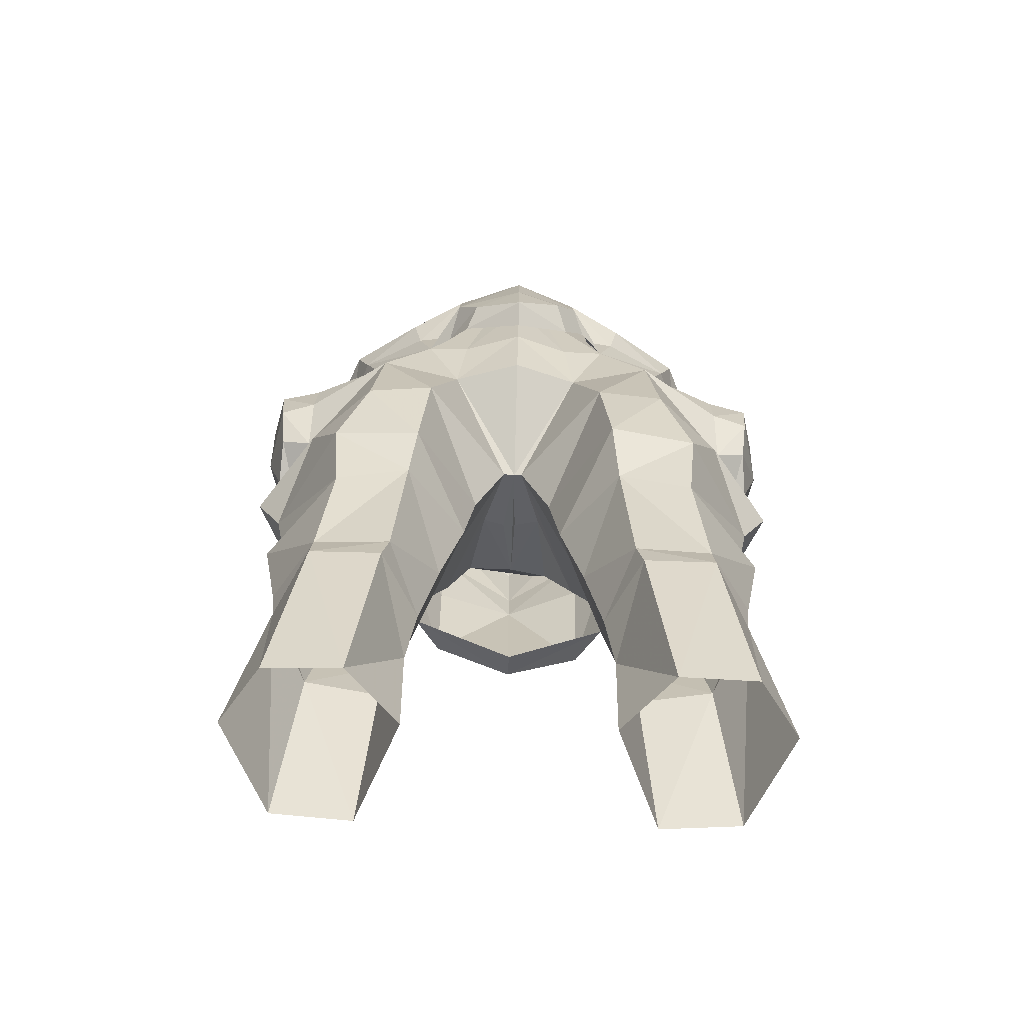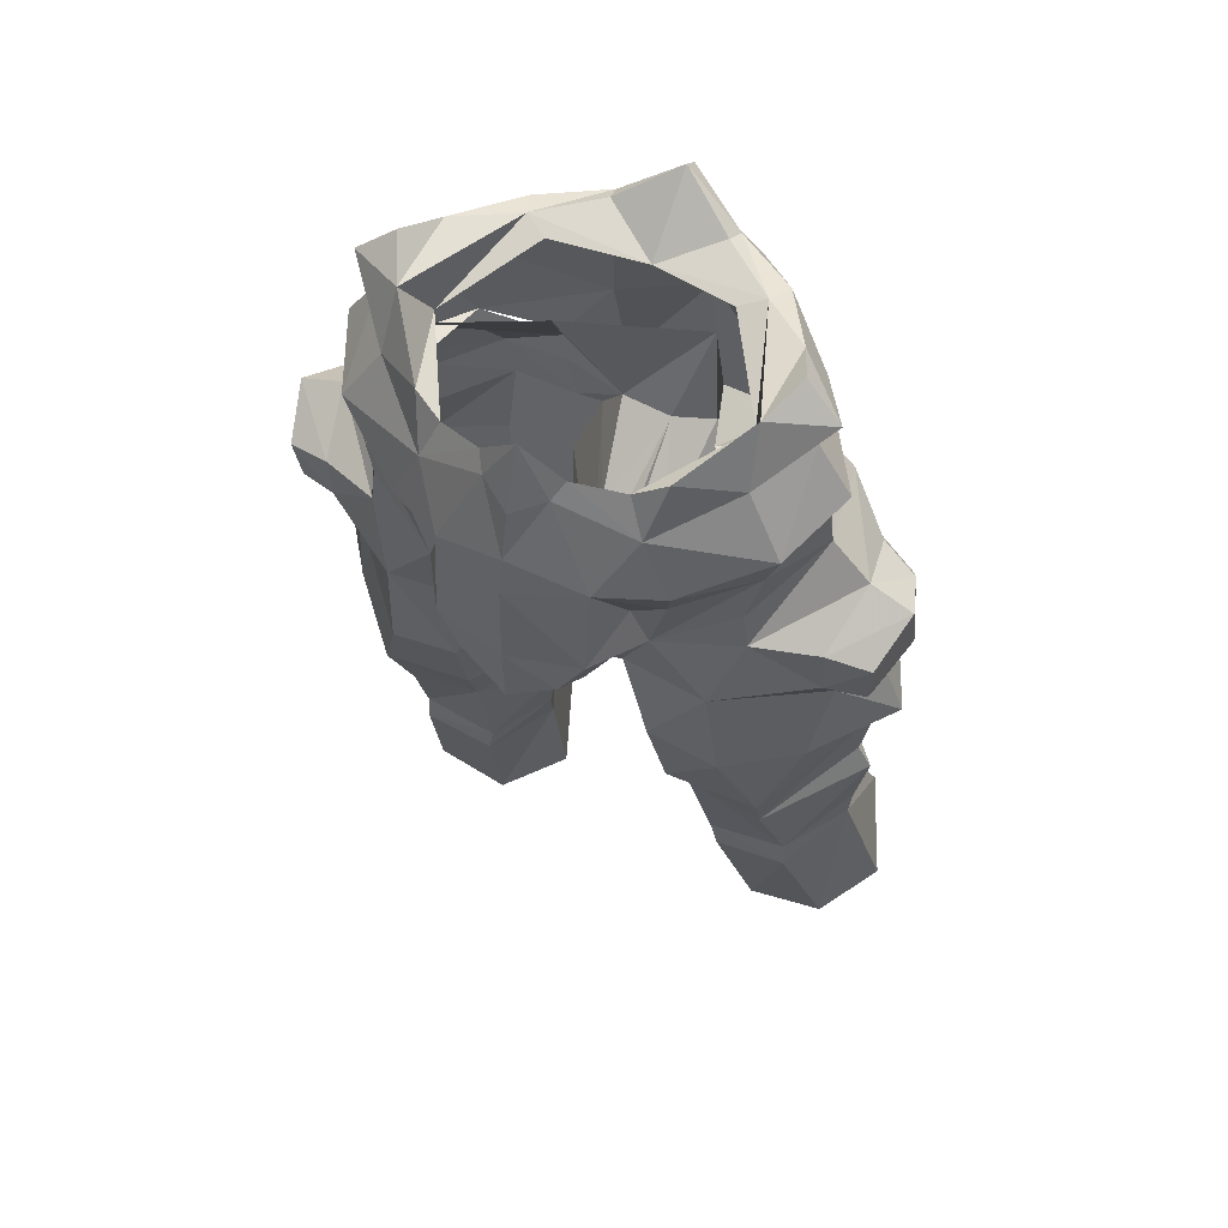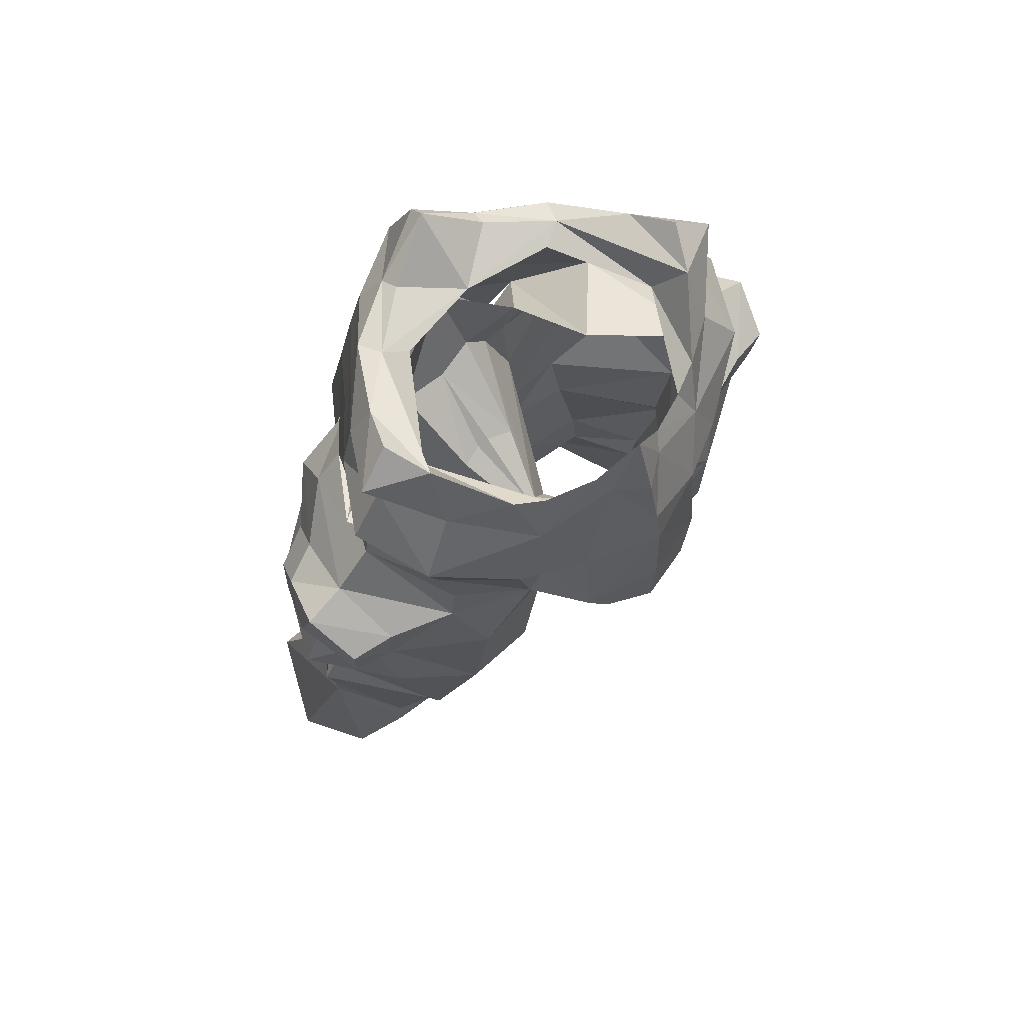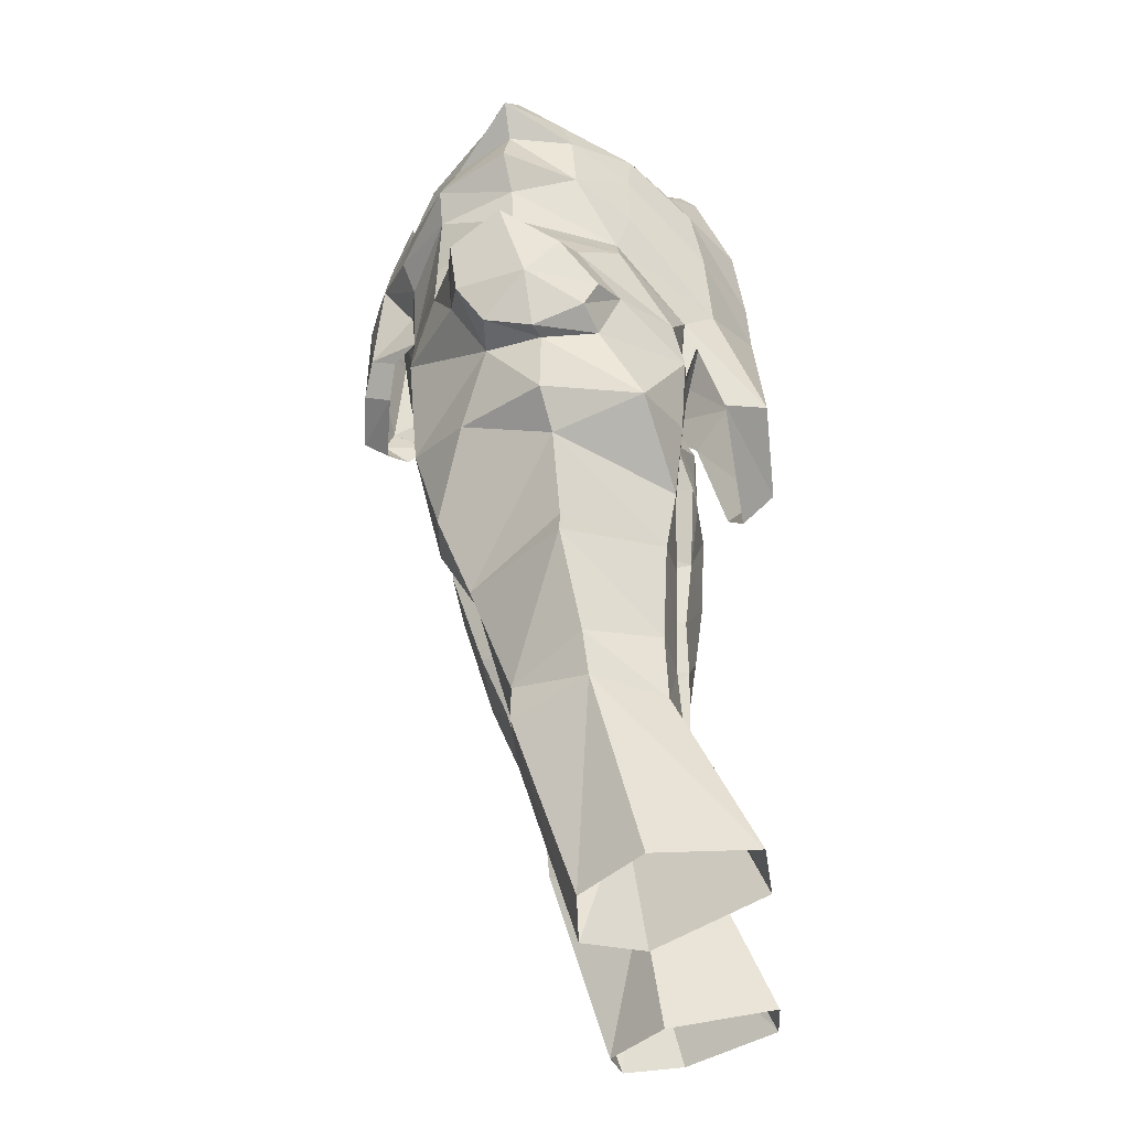
<metadata>
{"format":"obj","ext":"obj","renderer":"f3d","projection":"perspective","resolution":1024,"background":"white","views":[{"elev":-75.5,"azim":-1.7,"up":"+Z"},{"elev":55.4,"azim":25.8,"up":"+Z"},{"elev":66.6,"azim":-41.0,"up":"+Z"},{"elev":-31.1,"azim":96.0,"up":"+Z"}]}
</metadata>
<code>
g robber_trousers_male_52670
v -4.87 5.855 49.41
v -3.568 7.373 50.65
v -3.553 8.666 45.81
v -4.634 7.13 45.38
v -4.967 3.757 58.28
v -2.478 5.322 58.23
v -3.018 6.195 56.57
v -5.524 3.664 56.7
v -0.1049 9.155 43.65
v -0.07161 7.841 42.37
v -2.343 4.574 58.6
v -0.06939 5.695 60.13
v -0.06939 6.352 59.62
v -4.556 2.784 58.54
v -6.628 0.8902 59.17
v -6.564 -2.499 59.15
v -3.27 6.724 54.07
v -5.924 3.758 54.86
v -7.698 1.617 55.21
v -7.299 1.415 57.56
v -4.668 -4.949 57.68
v -3.526 -5.443 57.17
v -5.972 -1.281 57.12
v -6.564 -2.499 59.15
v -2.099 -7.884 48.67
v -2.969 -7.674 49.91
v -3.395 -6.144 49.4
v -2.552 -6.902 48.13
v -8.2 -4.06 54.57
v -6.767 -3.538 56.87
v -8.081 -1.173 57.4
v -9.415 -1.238 55.44
v -0.06939 -8.37 47.49
v -0.06939 -7.356 46.86
v -4.556 2.784 58.54
v -3.631 2.271 58.22
v -0.06939 3.058 57.83
v -0.06939 5.695 60.13
v -2.343 4.574 58.6
v -0.5165 2.199 45.56
v -0.06938 5.054 47.71
v -0.06937 -0.695 43.89
v -0.5644 -0.7351 43.83
v -2.933 -4.699 46.55
v -0.5644 -0.7351 43.83
v -0.06937 -0.695 43.89
v -0.06937 -5.538 46.28
v -8.876 0.1556 53.52
v -4.088 3.381 52.74
v -4.87 5.76 49.13
v -6.936 3.238 52.15
v -2.541 -5.721 49.15
v -0.06939 -6.399 49.29
v -0.06939 -7.015 53.45
v -1.379 -6.659 53.95
v -4.385 5.213 37.76
v -2.288 0.5195 37.78
v -3.223 1.188 33.45
v -4.915 5.142 32.99
v -8.332 -0.7349 30.85
v -5.185 -0.948 30.56
v -4.739 -2.583 36.39
v -7.772 -2.419 35.27
v -9.362 8.178 23.63
v -11.18 4.217 22.88
v -9.949 2.249 30.38
v -8.588 5.019 29.99
v -5.501 5.401 29.72
v -6.043 8.301 23.39
v -6.361 1.506 21.72
v -5.446 -0.8364 29.19
v -8.394 -0.737 29.5
v -9.514 1.745 22.16
v -8.237 4.87 32.67
v -4.253 3.816 22.13
v -4.379 2.995 27.46
v -7.362 5.748 42.49
v -4.388 5.452 43.08
v -4.195 5.153 40.05
v -7.062 5.4 39.62
v -3.207 5.685 46.25
v -1.44 1.909 45.31
v -4.253 3.816 22.13
v -4.379 2.995 27.46
v -10.34 -0.8353 50.69
v -9.805 -3.322 49.21
v -7.369 -4.282 49.58
v -8.852 -0.8644 52.31
v -7.315 5.001 37.11
v -10.14 2.034 32.12
v -7.044 5.924 45.82
v -4.348 5.822 45.95
v -4.195 5.153 40.05
v -1.839 0.07351 40.97
v -9.878 -1.699 44.94
v -10.63 0.5445 44.88
v -11.84 0.6402 41.73
v -9.391 -2.674 41.76
v -10.84 1.277 36
v -7.481 -3.17 53.9
v -7.176 -4.232 51.18
v -4.337 -5.594 49.7
v -3.969 -5.354 55.82
v -4.178 -5.924 55.6
v -1.351 -6.742 57.13
v -1.692 -6.225 57.73
v -3.526 -5.443 57.17
v -0.06939 -8.059 54.94
v -0.06939 -7.578 56.8
v -2.983 -7.273 53.57
v -7.986 3.418 50.89
v -9.835 1.885 49.57
v -7.328 5.7 47.77
v -9.207 3.543 47.58
v -10.04 4.449 42.37
v -10.03 2.724 45.35
v -9.805 -3.322 49.21
v -12.05 -0.9974 50.18
v -11.49 -2.987 48.9
v -9.835 1.885 49.57
v -11.32 1.328 48.96
v -9.207 3.543 47.58
v -10.79 2.795 47.17
v -10.03 2.724 45.35
v -11.1 2.245 46.03
v -11.29 0.2659 45.02
v -9.878 -1.699 44.94
v -11.16 -1.641 45.49
v -9.853 -3.144 47.12
v -11.35 -2.729 46.95
v -5.264 -6.066 53.25
v -7.682 -4.018 53.3
v -4.954 -5.594 51.96
v -4.954 -5.594 51.96
v -3.731 -5.84 51.43
v -4.736 5.697 47.92
v -2.094 5.082 47.89
v 4.565 5.855 49.41
v 4.394 7.401 45.32
v 3.219 9.081 45.88
v 3.263 7.033 50.63
v 4.661 3.757 58.28
v 5.218 3.664 56.7
v 2.713 6.195 56.57
v 2.173 5.322 58.23
v 2.037 4.574 58.6
v 4.251 2.784 58.54
v 6.323 0.8902 59.17
v 6.259 -2.499 59.15
v 5.619 3.758 54.37
v 2.964 6.724 53.9
v 7.393 1.617 55.21
v 6.993 1.415 57.56
v 4.362 -4.949 57.68
v 6.259 -2.499 59.15
v 5.667 -1.281 57.12
v 3.22 -5.443 57.17
v 1.794 -8.091 48.67
v 2.246 -6.902 48.13
v 3.09 -6.593 49.4
v 2.663 -7.674 49.91
v 7.894 -4.06 54.57
v 9.109 -1.238 55.44
v 7.775 -1.173 57.4
v 6.461 -3.538 56.87
v 4.251 2.784 58.54
v 3.326 2.271 58.22
v -0.06939 3.058 57.83
v 2.037 4.574 58.6
v 0.2596 -0.7351 43.83
v 0.02362 2.183 45.54
v 2.628 -4.71 46.53
v 0.2596 -0.7351 43.83
v 3.706 0.1556 53.52
v 6.631 3.238 52.15
v 4.565 5.855 49.41
v 2.609 3.381 52.74
v 2.235 -5.721 49.15
v 1.074 -6.659 53.95
v 4.08 5.202 37.74
v 4.61 5.132 32.98
v 2.918 1.177 33.44
v 1.983 0.5085 37.77
v 8.027 -0.7458 30.83
v 7.467 -2.43 35.26
v 4.434 -2.594 36.38
v 4.88 -0.959 30.55
v 9.057 8.168 23.62
v 8.284 5.009 29.97
v 9.645 2.239 30.37
v 10.88 4.206 22.87
v 5.738 8.291 23.37
v 5.196 5.391 29.7
v 6.056 1.496 21.71
v 9.209 1.734 22.14
v 8.089 -0.7477 29.49
v 5.141 -0.8471 29.18
v 7.932 4.859 32.66
v 3.948 3.805 22.12
v 4.074 2.985 27.45
v 7.057 5.737 42.48
v 6.757 5.389 39.61
v 3.89 5.142 40.04
v 4.083 5.441 43.07
v 1.135 1.898 45.29
v 2.902 5.674 46.24
v 4.074 2.985 27.45
v 3.948 3.805 22.12
v 10.03 -0.8353 50.69
v 8.547 -0.8644 52.31
v 7.064 -4.282 49.58
v 9.499 -3.321 49.21
v 7.01 4.99 37.1
v 9.833 2.024 32.11
v 4.043 5.811 45.93
v 6.739 5.913 45.8
v 1.534 0.06256 40.96
v 3.89 5.142 40.04
v 9.573 -1.71 44.93
v 9.086 -2.685 41.74
v 11.54 0.6292 41.72
v 10.32 0.5336 44.87
v 10.53 1.266 35.99
v 7.175 -3.17 53.9
v 3.664 -5.354 55.82
v 4.032 -5.594 49.7
v 6.871 -4.232 51.18
v 3.873 -5.924 55.6
v 3.22 -5.443 57.17
v 1.387 -6.225 57.73
v 1.045 -6.742 57.13
v 2.677 -7.273 53.57
v 7.68 3.418 50.89
v 9.529 1.885 49.57
v 6.62 5.454 47.74
v 8.902 3.532 47.57
v 9.731 4.438 42.36
v 9.727 2.713 45.33
v 9.499 -3.321 49.21
v 11.19 -2.987 48.9
v 11.75 -0.9974 50.18
v 11.01 1.328 48.96
v 9.529 1.885 49.57
v 10.49 2.784 47.16
v 8.902 3.532 47.57
v 10.79 2.234 46.01
v 9.727 2.713 45.33
v 10.98 0.255 45.01
v 10.86 -1.652 45.48
v 9.573 -1.71 44.93
v 11.04 -2.74 46.94
v 9.548 -3.155 47.11
v 4.958 -6.066 53.25
v 4.648 -5.594 51.96
v 7.377 -4.018 53.3
v 3.425 -5.84 51.43
v 4.648 -5.594 51.96
v 4.246 5.624 47.72
v 1.621 5.437 48.02
v -8.842 -1.297 58.76
v -7.37 -0.8712 59.93
v -0.08509 8.585 51.49
v -6.936 3.238 52.15
v -8.852 -0.8644 52.31
v -8.622 -0.9663 53.99
v -0.06939 -8.475 50.03
v -0.06939 -6.697 59.33
v -4.337 -5.594 49.7
v -4.668 -4.949 57.68
v -7.176 -4.232 51.18
v -0.06939 -8.339 53.45
v -0.1013 7.911 56.37
v -0.05417 8.409 53.37
v -7.947 -0.4021 52.72
v -7.481 -3.17 53.9
v 0.9896 6.454 51.49
v -10.26 1.246 37.01
v -10.82 1.02 40.28
v -1.839 0.07351 40.97
v -4.047 -4.987 42.86
v -4.454 -3.689 38.97
v -1.839 0.07351 40.97
v -7.062 5.4 39.62
v -8.061 -3.697 38.34
v -10.82 1.02 40.28
v -6.817 -4.888 42.2
v -3.963 2.012 29.85
v -3.963 2.012 29.85
v -3.223 1.188 33.45
v -4.454 -3.689 38.97
v -2.288 0.5195 37.78
v -8.061 -3.697 38.34
v -6.397 -5.328 46.97
v -1.839 0.07351 40.97
v -9.853 -3.144 47.12
v -11.97 0.01872 47.2
v 8.537 -1.297 58.76
v 7.064 -0.8712 59.93
v 6.631 3.238 52.15
v 8.317 -0.9663 53.99
v 8.547 -0.8644 52.31
v 4.032 -5.594 49.7
v 4.362 -4.949 57.68
v 6.871 -4.232 51.18
v -0.06939 5.695 60.13
v 7.641 -0.4021 52.72
v 7.175 -3.17 53.9
v 10.51 1.01 40.27
v 9.959 1.235 37
v 1.534 0.06256 40.96
v 3.742 -4.998 42.85
v 1.534 0.06256 40.96
v 4.179 -4.147 38.93
v 6.757 5.389 39.61
v 7.756 -3.708 38.33
v 10.51 1.01 40.27
v 6.512 -4.899 42.19
v 3.658 2.001 29.84
v 3.658 2.001 29.84
v 2.918 1.177 33.44
v 4.179 -4.147 38.93
v 1.983 0.5085 37.77
v 7.756 -3.708 38.33
v 6.092 -5.339 46.95
v 1.534 0.06256 40.96
v 9.548 -3.155 47.11
v 11.67 0.007769 47.19
f 1 2 3
f 3 4 1
f 5 6 7
f 7 8 5
f 4 3 9
f 9 10 4
f 6 11 12
f 12 13 6
f 14 11 6
f 6 5 14
f 15 16 14
f 14 5 15
f 8 7 17
f 17 18 8
f 19 20 8
f 8 18 19
f 20 15 5
f 5 8 20
f 21 22 23
f 23 24 21
f 25 26 27
f 27 28 25
f 29 30 31
f 31 32 29
f 33 25 28
f 28 34 33
f 35 24 23
f 23 36 35
f 37 38 39
f 39 35 37
f 40 41 42
f 42 43 40
f 44 45 46
f 46 47 44
f 48 49 50
f 50 51 48
f 52 53 54
f 54 55 52
f 56 57 58
f 58 59 56
f 60 61 62
f 62 63 60
f 64 65 66
f 66 67 64
f 67 68 69
f 69 64 67
f 70 71 72
f 72 73 70
f 67 74 59
f 59 68 67
f 75 69 68
f 68 76 75
f 72 71 61
f 61 60 72
f 77 78 79
f 79 80 77
f 43 78 81
f 81 82 43
f 73 72 66
f 66 65 73
f 70 83 84
f 84 71 70
f 85 86 87
f 87 88 85
f 89 56 59
f 59 74 89
f 90 74 67
f 67 66 90
f 78 77 91
f 91 92 78
f 56 93 94
f 94 57 56
f 95 96 97
f 97 98 95
f 74 90 99
f 99 89 74
f 100 101 102
f 102 103 100
f 104 105 106
f 106 107 104
f 108 109 105
f 105 110 108
f 111 112 85
f 85 88 111
f 113 114 112
f 112 111 113
f 115 97 96
f 96 116 115
f 117 85 118
f 118 119 117
f 85 120 121
f 121 118 85
f 120 122 123
f 123 121 120
f 122 124 125
f 125 123 122
f 124 96 126
f 126 125 124
f 96 127 128
f 128 126 96
f 127 129 130
f 130 128 127
f 129 117 119
f 119 130 129
f 131 29 132
f 132 133 131
f 110 131 134
f 134 135 110
f 114 113 91
f 91 116 114
f 113 136 92
f 92 91 113
f 92 136 137
f 137 81 92
f 82 137 41
f 41 40 82
f 138 139 140
f 140 141 138
f 142 143 144
f 144 145 142
f 139 10 9
f 9 140 139
f 145 13 12
f 12 146 145
f 147 142 145
f 145 146 147
f 148 142 147
f 147 149 148
f 143 150 151
f 151 144 143
f 152 150 143
f 143 153 152
f 153 143 142
f 142 148 153
f 154 155 156
f 156 157 154
f 158 159 160
f 160 161 158
f 162 163 164
f 164 165 162
f 33 34 159
f 159 158 33
f 166 167 156
f 156 155 166
f 168 167 166
f 166 169 168
f 170 42 171
f 172 47 46
f 46 173 172
f 174 175 176
f 176 177 174
f 178 179 54
f 54 53 178
f 180 181 182
f 182 183 180
f 184 185 186
f 186 187 184
f 188 189 190
f 190 191 188
f 189 188 192
f 192 193 189
f 194 195 196
f 196 197 194
f 189 193 181
f 181 198 189
f 199 200 193
f 193 192 199
f 196 184 187
f 187 197 196
f 201 202 203
f 203 204 201
f 170 205 206
f 206 204 170
f 195 191 190
f 190 196 195
f 194 197 207
f 207 208 194
f 209 210 211
f 211 212 209
f 213 198 181
f 181 180 213
f 214 190 189
f 189 198 214
f 204 215 216
f 216 201 204
f 180 183 217
f 217 218 180
f 219 220 221
f 221 222 219
f 198 213 223
f 223 214 198
f 224 225 226
f 226 227 224
f 228 229 230
f 230 231 228
f 108 232 231
f 231 109 108
f 233 210 209
f 209 234 233
f 235 233 234
f 234 236 235
f 237 238 222
f 222 221 237
f 239 240 241
f 241 209 239
f 209 241 242
f 242 243 209
f 243 242 244
f 244 245 243
f 245 244 246
f 246 247 245
f 247 246 248
f 248 222 247
f 222 248 249
f 249 250 222
f 250 249 251
f 251 252 250
f 252 251 240
f 240 239 252
f 253 254 255
f 255 162 253
f 232 256 257
f 257 253 232
f 236 238 216
f 216 235 236
f 235 216 215
f 215 258 235
f 215 206 259
f 259 258 215
f 205 171 41
f 41 259 205
f 15 20 260
f 260 20 31
f 31 19 32
f 261 16 15
f 17 262 2
f 2 18 17
f 1 263 2
f 263 264 265
f 263 18 2
f 266 25 33
f 266 26 25
f 267 105 109
f 135 134 268
f 269 16 30
f 260 16 261
f 15 260 261
f 104 107 269
f 31 30 260
f 30 16 260
f 135 26 110
f 133 132 268
f 26 268 27
f 32 19 265
f 265 19 263
f 270 132 264
f 29 32 265
f 270 268 132
f 29 104 30
f 105 267 106
f 263 19 18
f 110 26 271
f 108 110 271
f 7 6 272
f 17 273 262
f 3 262 9
f 269 30 104
f 31 20 19
f 37 35 36
f 271 26 266
f 53 52 44
f 101 100 88
f 103 102 55
f 49 137 50
f 55 102 52
f 102 44 52
f 53 44 47
f 274 88 100
f 275 51 274
f 137 276 41
f 48 51 275
f 43 82 40
f 49 276 137
f 274 51 88
f 89 277 278
f 279 79 78
f 280 281 282
f 56 89 283
f 284 98 285
f 281 286 284
f 281 280 286
f 87 101 88
f 84 287 71
f 59 58 288
f 287 289 61
f 63 99 60
f 68 59 288
f 76 68 288
f 290 62 291
f 44 280 45
f 287 61 71
f 60 66 72
f 61 289 62
f 280 282 45
f 62 292 63
f 293 95 286
f 98 286 95
f 284 286 98
f 97 115 285
f 277 89 99
f 88 51 111
f 111 51 50
f 60 90 66
f 63 278 277
f 278 283 89
f 292 278 63
f 290 292 62
f 294 290 291
f 291 62 289
f 81 78 92
f 78 43 279
f 113 50 136
f 295 87 86
f 50 137 136
f 283 93 56
f 80 115 77
f 285 115 80
f 293 280 44
f 293 102 87
f 102 101 87
f 280 293 286
f 95 293 295
f 63 277 99
f 99 90 60
f 98 97 285
f 132 265 264
f 105 104 110
f 110 104 131
f 131 104 29
f 293 87 295
f 91 115 116
f 119 118 296
f 118 121 296
f 121 123 296
f 123 125 296
f 125 126 296
f 126 128 296
f 128 130 296
f 130 119 296
f 293 44 102
f 7 272 273
f 265 132 29
f 26 135 268
f 2 262 3
f 81 137 82
f 91 77 115
f 113 111 50
f 148 297 153
f 297 164 153
f 164 163 152
f 298 148 149
f 151 141 262
f 141 151 150
f 138 141 299
f 299 300 301
f 299 141 150
f 266 33 158
f 266 158 161
f 267 109 231
f 256 302 257
f 303 165 149
f 297 298 149
f 148 298 297
f 228 303 229
f 164 297 165
f 165 297 149
f 256 232 161
f 254 302 255
f 161 160 302
f 163 300 152
f 300 299 152
f 304 301 255
f 162 300 163
f 304 255 302
f 162 165 228
f 231 230 267
f 299 150 152
f 232 271 161
f 108 271 232
f 144 272 145
f 151 273 144
f 140 9 262
f 303 228 165
f 164 152 153
f 168 169 305
f 271 266 161
f 53 172 178
f 227 210 224
f 225 179 226
f 171 42 41
f 177 176 259
f 179 178 226
f 226 178 172
f 53 47 172
f 306 224 210
f 307 306 175
f 259 41 276
f 174 307 175
f 170 171 205
f 177 259 276
f 306 210 175
f 213 308 309
f 310 204 203
f 311 312 313
f 180 314 213
f 315 316 220
f 313 315 317
f 313 317 311
f 211 210 227
f 207 197 318
f 181 319 182
f 318 187 320
f 185 184 223
f 193 319 181
f 200 319 193
f 321 322 186
f 172 173 311
f 318 197 187
f 184 196 190
f 187 186 320
f 311 173 312
f 186 185 323
f 324 317 219
f 220 219 317
f 315 220 317
f 221 316 237
f 309 223 213
f 210 233 175
f 233 176 175
f 184 190 214
f 185 309 308
f 308 213 314
f 323 185 308
f 321 186 323
f 325 322 321
f 322 320 186
f 206 215 204
f 204 310 170
f 235 258 176
f 326 212 211
f 176 258 259
f 314 180 218
f 202 201 237
f 316 202 237
f 324 172 311
f 324 211 226
f 226 211 227
f 311 317 324
f 219 326 324
f 185 223 309
f 223 184 214
f 220 316 221
f 255 301 300
f 231 232 228
f 232 253 228
f 253 162 228
f 324 326 211
f 216 238 237
f 240 327 241
f 241 327 242
f 242 327 244
f 244 327 246
f 246 327 248
f 248 327 249
f 249 327 251
f 251 327 240
f 324 226 172
f 144 273 272
f 300 162 255
f 161 302 256
f 141 140 262
f 206 205 259
f 216 237 201
f 235 176 233
f 272 13 145
f 6 13 272
f 151 262 273
f 17 7 273

</code>
